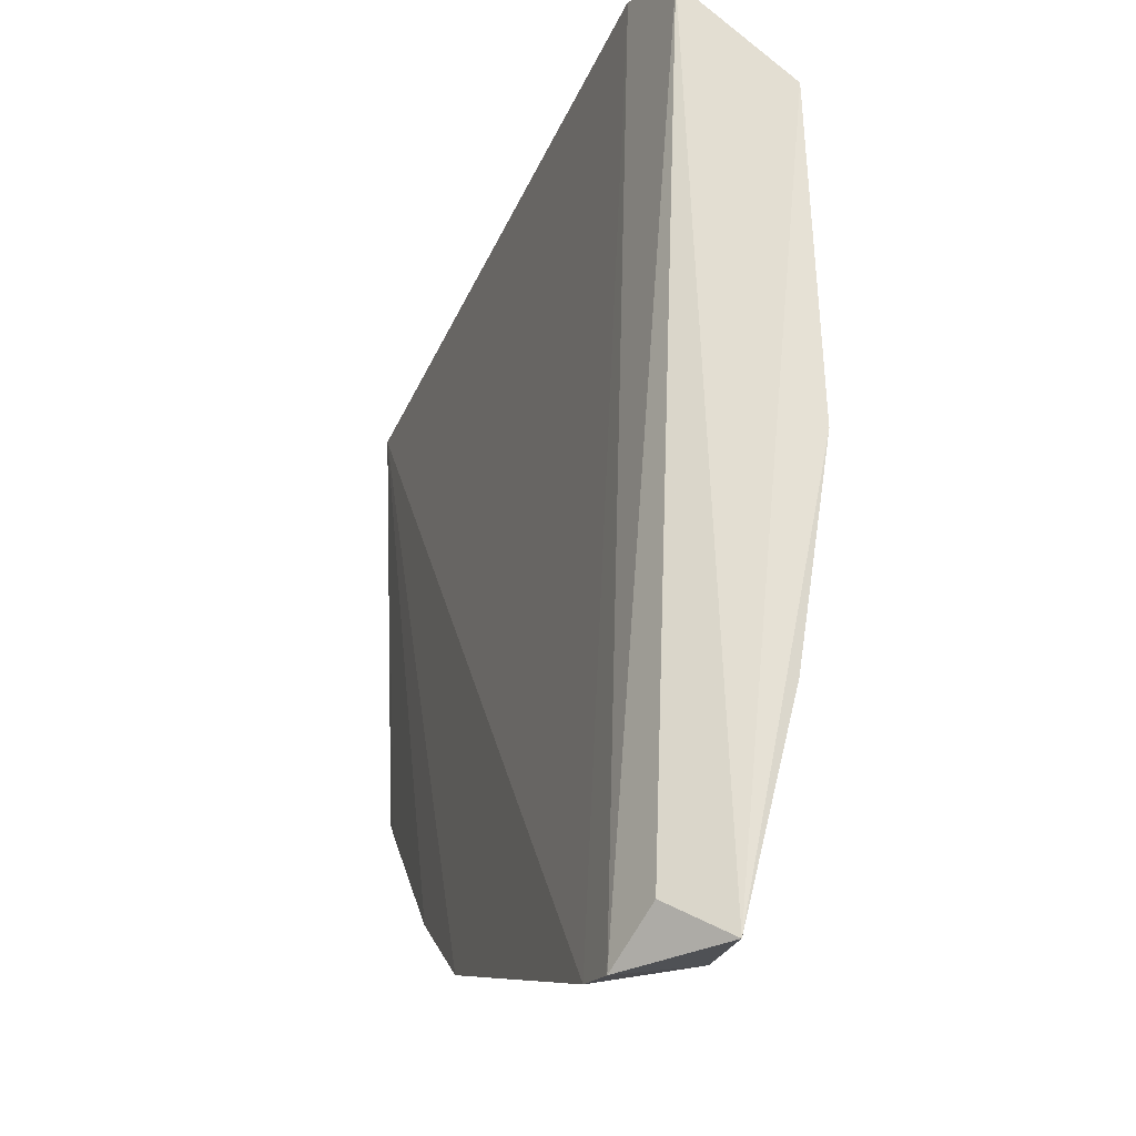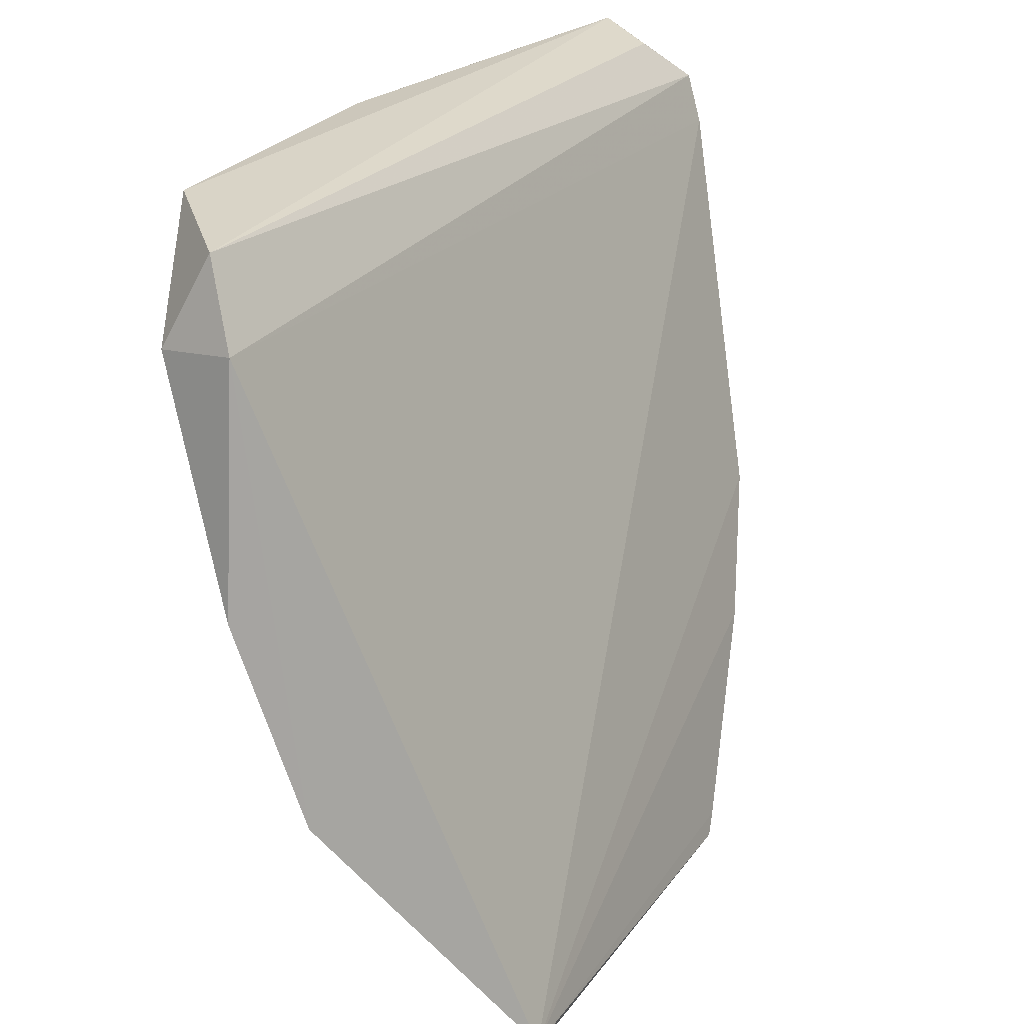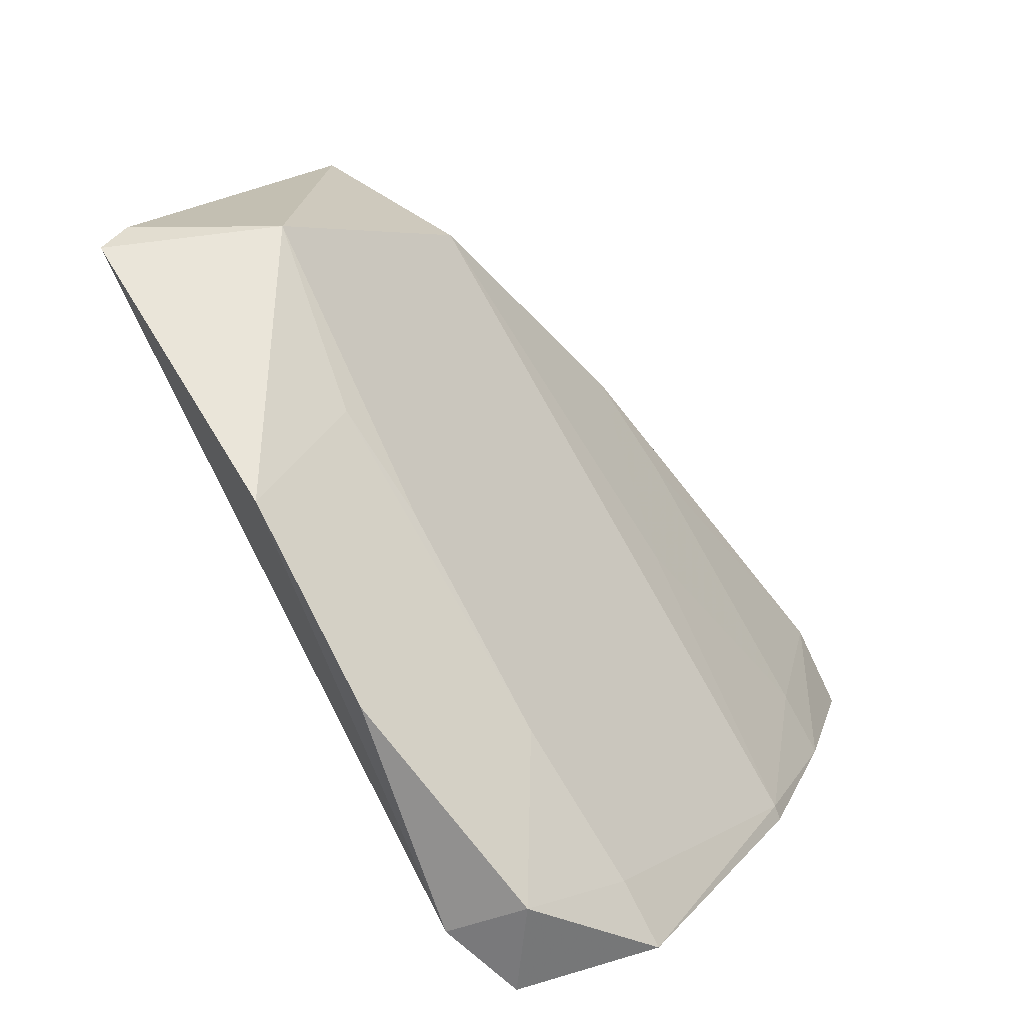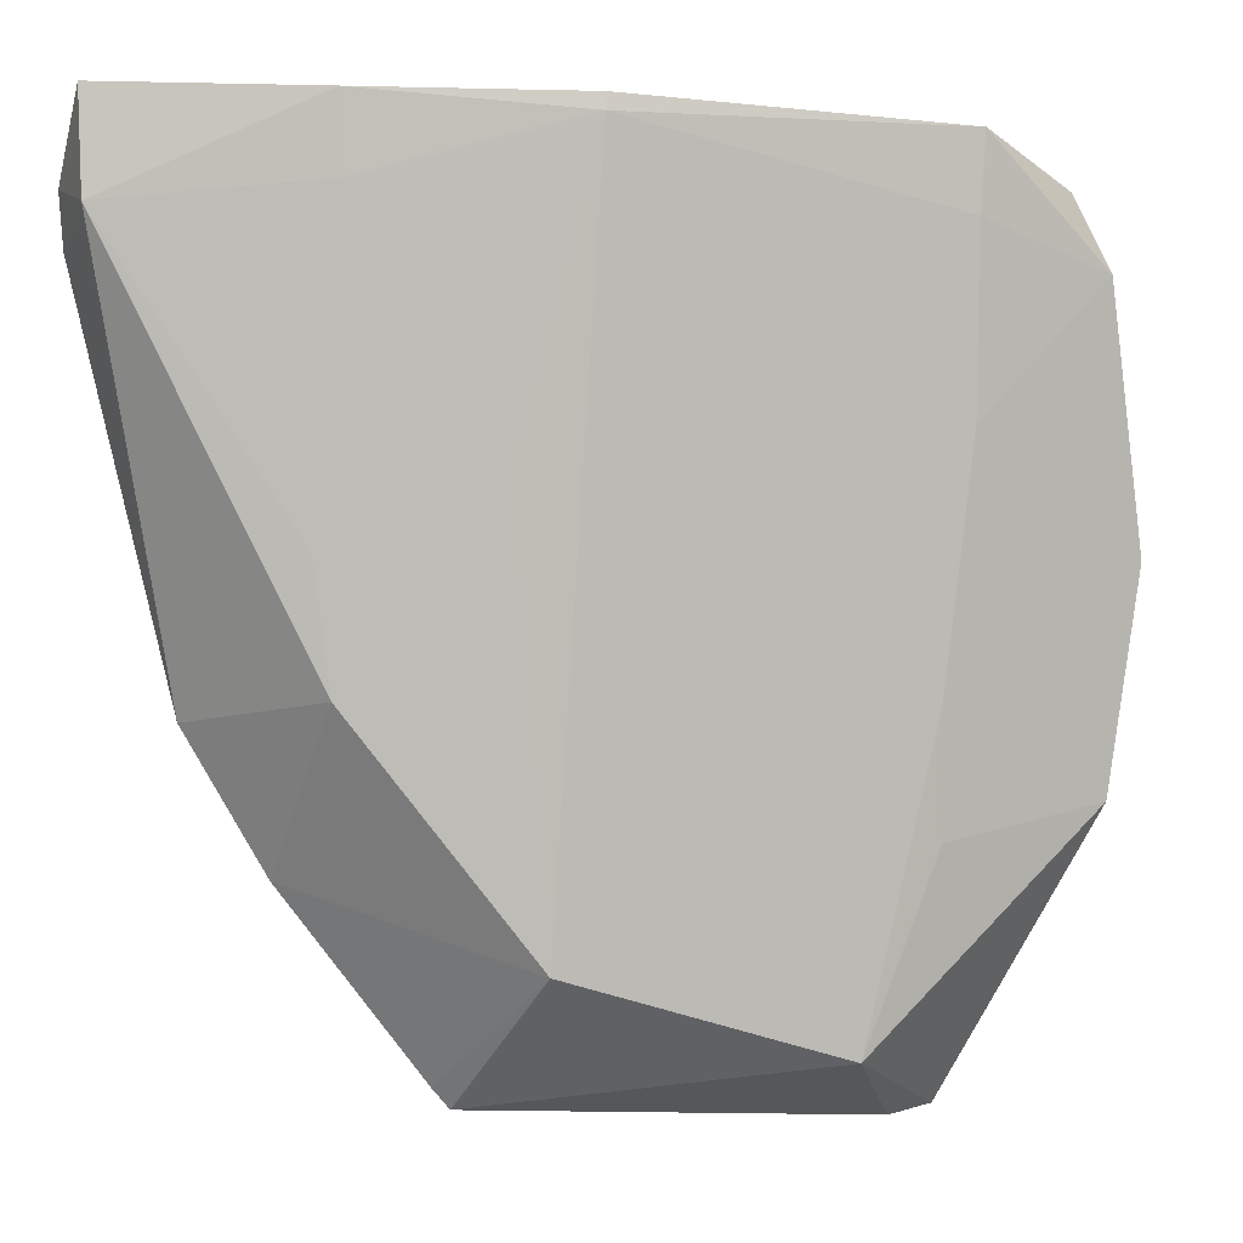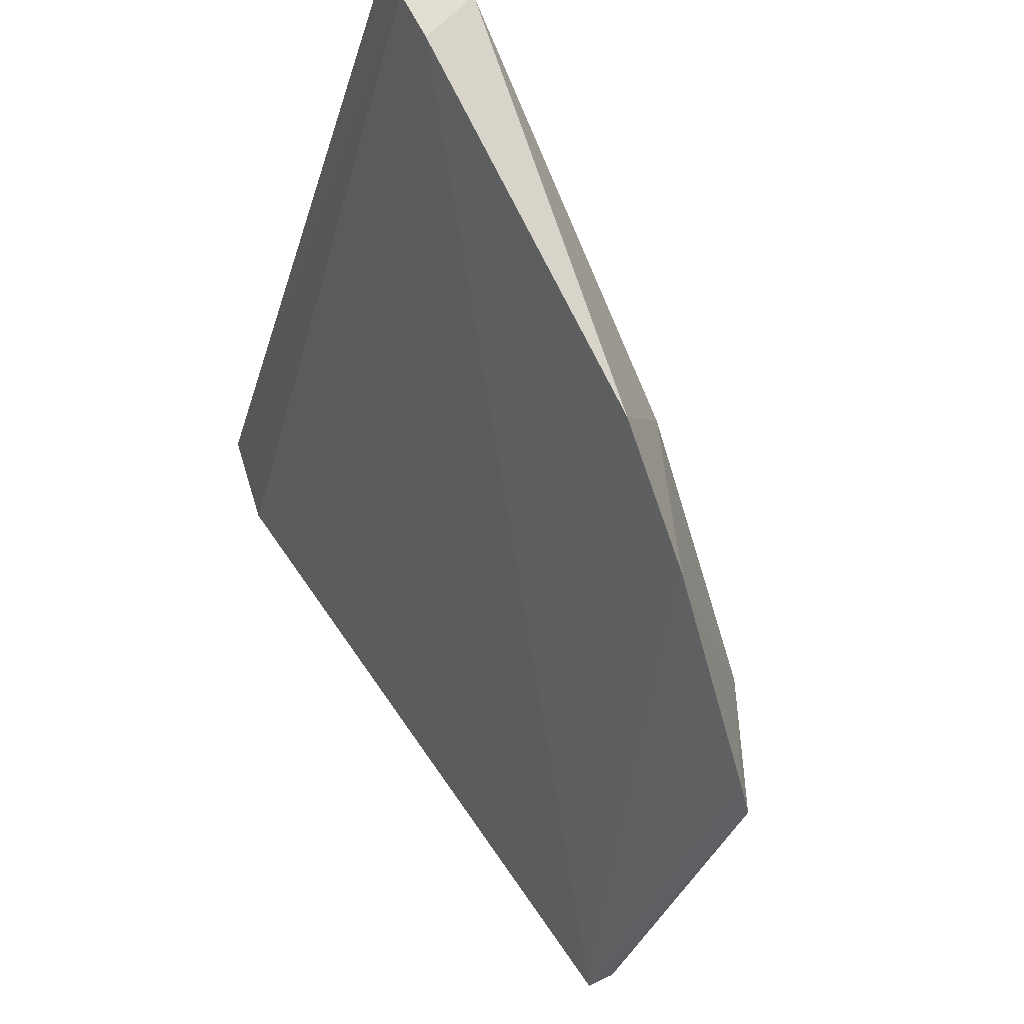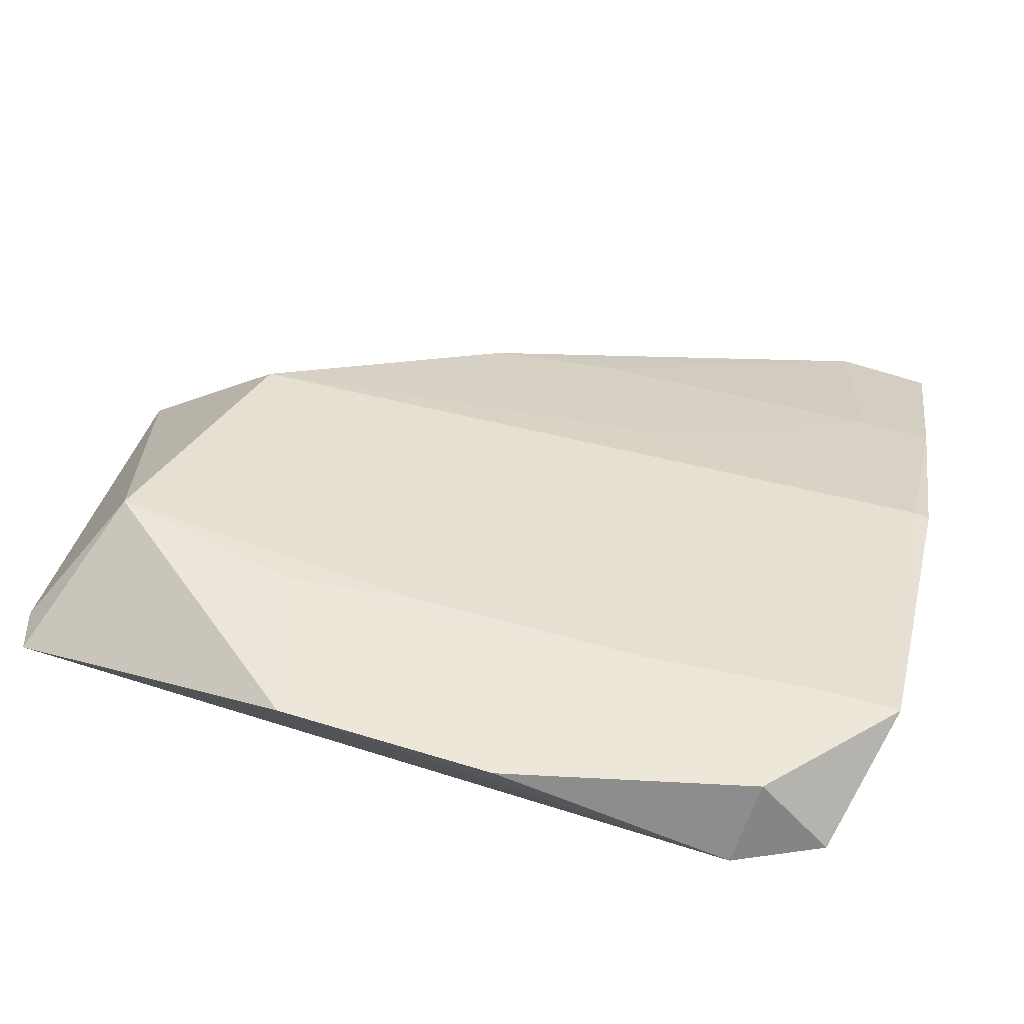
<metadata>
{"format":"obj","ext":"obj","renderer":"f3d","projection":"perspective","resolution":1024,"background":"white","views":[{"elev":65.9,"azim":-154.0,"up":"+Z"},{"elev":24.7,"azim":53.8,"up":"+Z"},{"elev":-78.8,"azim":-166.9,"up":"+Y"},{"elev":-13.2,"azim":-75.2,"up":"+Z"},{"elev":76.2,"azim":130.3,"up":"+Y"},{"elev":-80.0,"azim":-118.1,"up":"+Y"}]}
</metadata>
<code>
v -0.3887 -0.2974 0.223
v -0.3158 -0.2391 0.03957
v -0.3665 -0.2916 0.2264
v -0.4679 -0.06875 0.2369
v -0.4034 -0.1672 0.06244
v -0.4628 -0.06825 0.2238
v -0.4183 -0.2731 0.2503
v -0.3461 -0.2873 0.1072
v -0.4847 -0.08257 0.2267
v -0.3717 -0.1335 0.03587
v -0.3802 -0.2877 0.2475
v -0.3604 -0.299 0.1615
v -0.363 -0.2305 0.04534
v -0.4902 -0.08312 0.2525
v -0.4594 -0.195 0.2461
v -0.4217 -0.08234 0.1219
v -0.3223 -0.2293 0.03633
v -0.3699 -0.2517 0.09486
v -0.4711 -0.08422 0.2484
v -0.4723 -0.1378 0.2312
v -0.4599 -0.1952 0.2503
v -0.4133 -0.2704 0.2311
v -0.4029 -0.09891 0.08708
v -0.437 -0.1258 0.1215
v -0.4416 -0.168 0.1707
v -0.4777 -0.1395 0.2503
v -0.3813 -0.2543 0.1258
v -0.3747 -0.1299 0.04076
v -0.4485 -0.1247 0.1531
v -0.3983 -0.2662 0.1864
f 6 3 2
f 6 4 3
f 8 2 3
f 9 4 6
f 11 7 1
f 11 1 3
f 11 3 4
f 12 8 3
f 12 3 1
f 12 1 8
f 13 2 8
f 13 5 10
f 14 4 9
f 14 7 11
f 16 6 2
f 16 9 6
f 17 13 10
f 17 10 2
f 17 2 13
f 18 13 8
f 19 14 11
f 19 11 4
f 19 4 14
f 21 15 7
f 21 7 14
f 22 7 15
f 22 1 7
f 22 15 5
f 22 5 13
f 23 16 2
f 24 9 16
f 24 23 5
f 24 16 23
f 25 5 15
f 25 15 20
f 25 24 5
f 25 20 24
f 26 20 15
f 26 14 9
f 26 9 20
f 26 21 14
f 26 15 21
f 27 13 18
f 28 23 2
f 28 2 10
f 28 10 5
f 28 5 23
f 29 24 20
f 29 20 9
f 29 9 24
f 30 27 18
f 30 1 22
f 30 22 13
f 30 13 27
f 30 18 8
f 30 8 1

</code>
